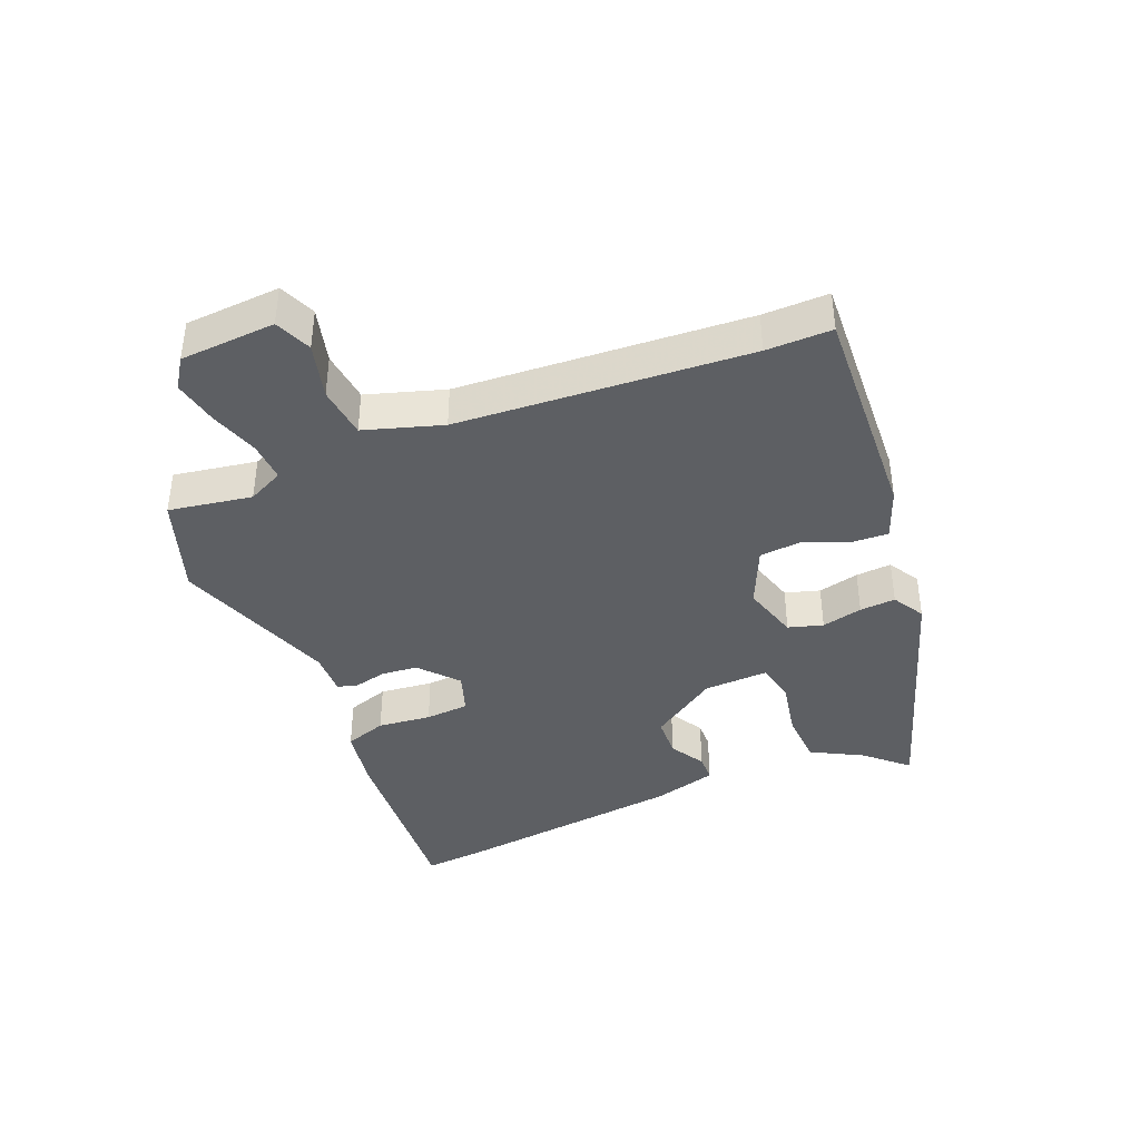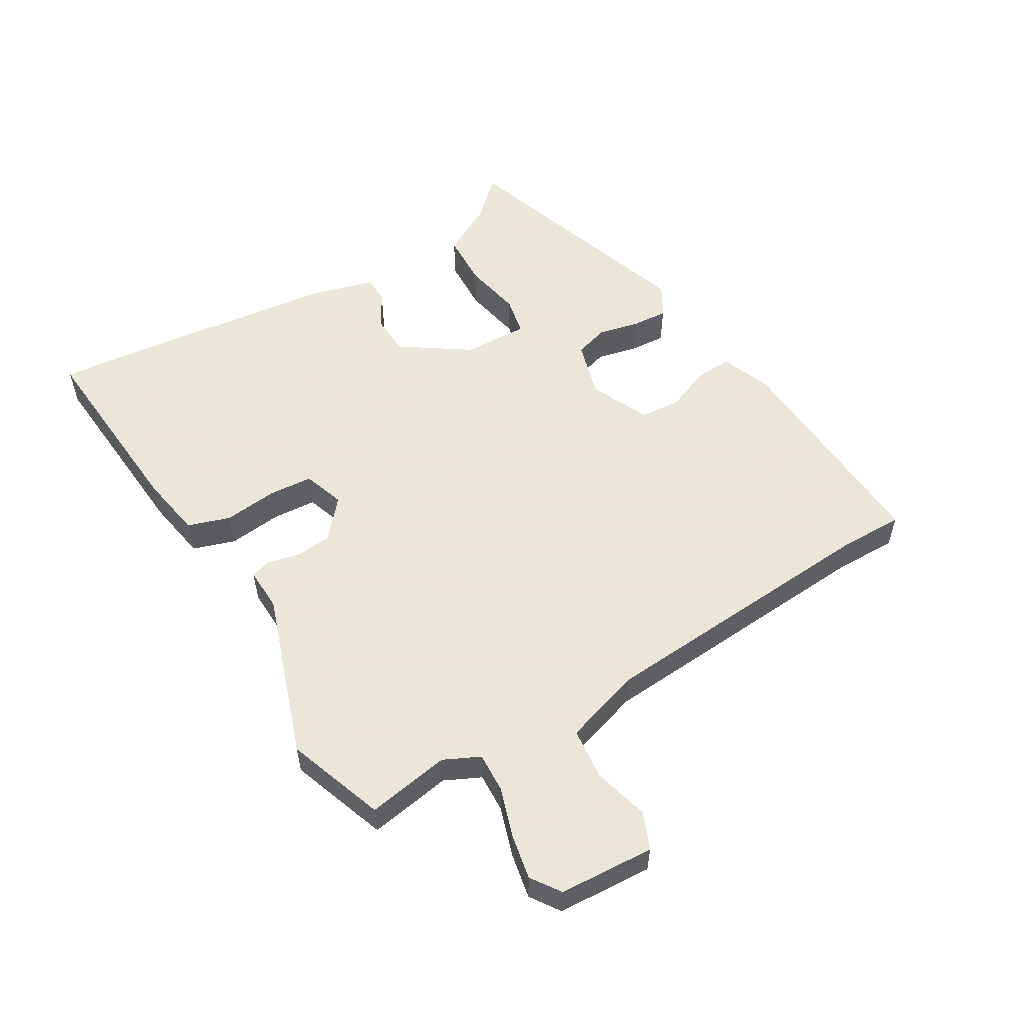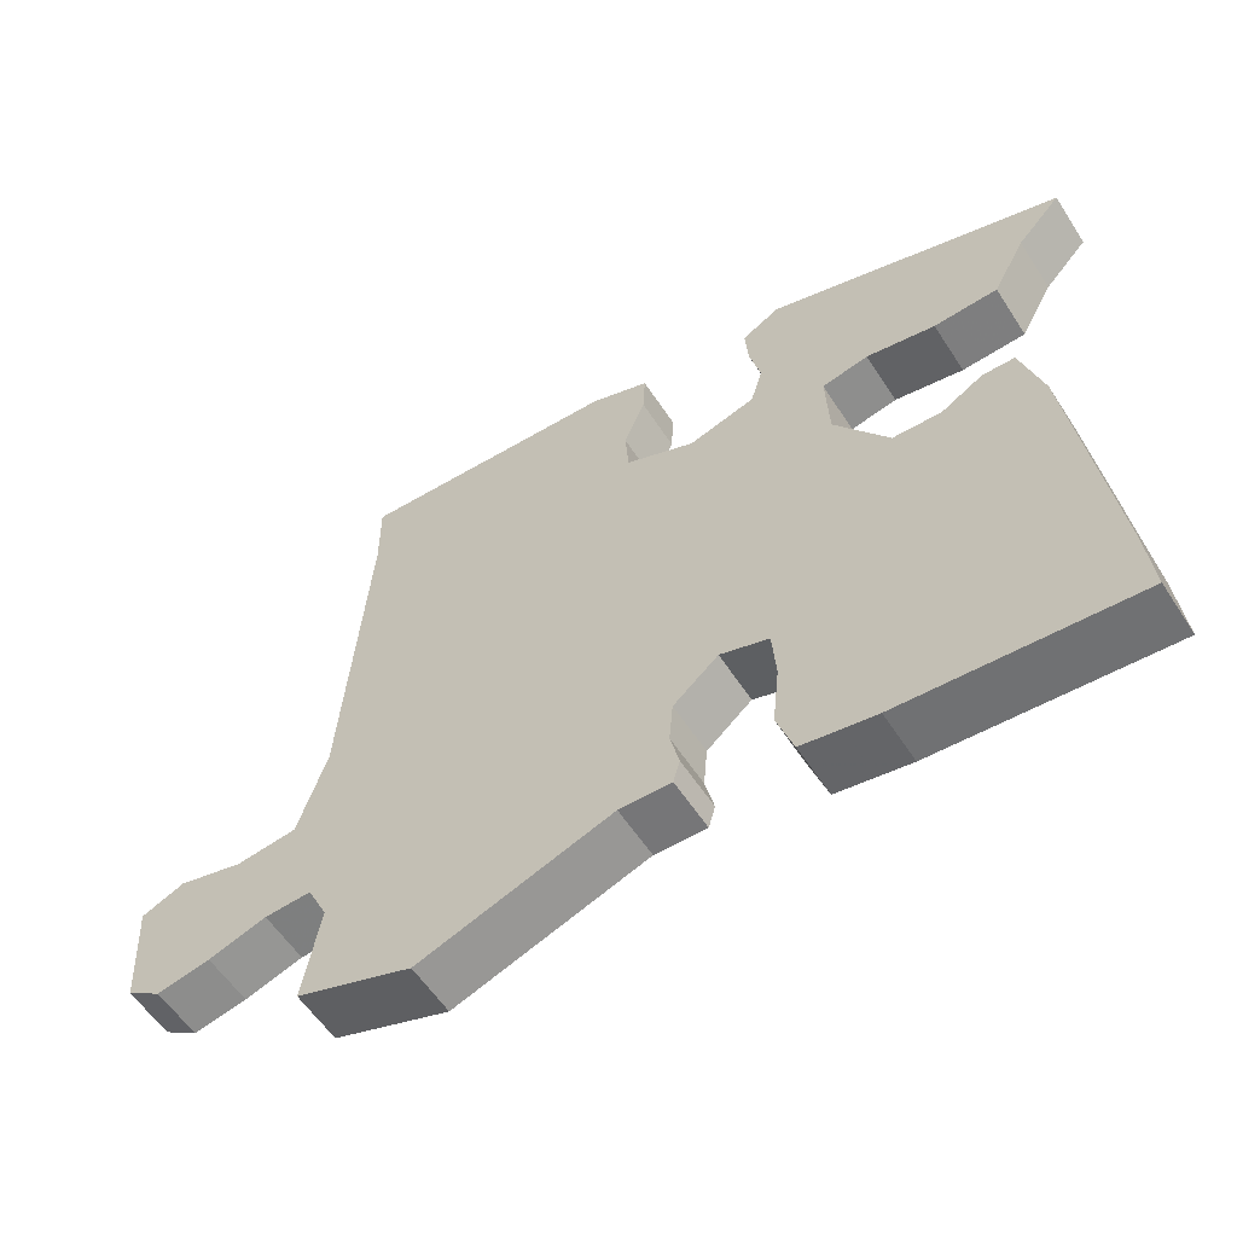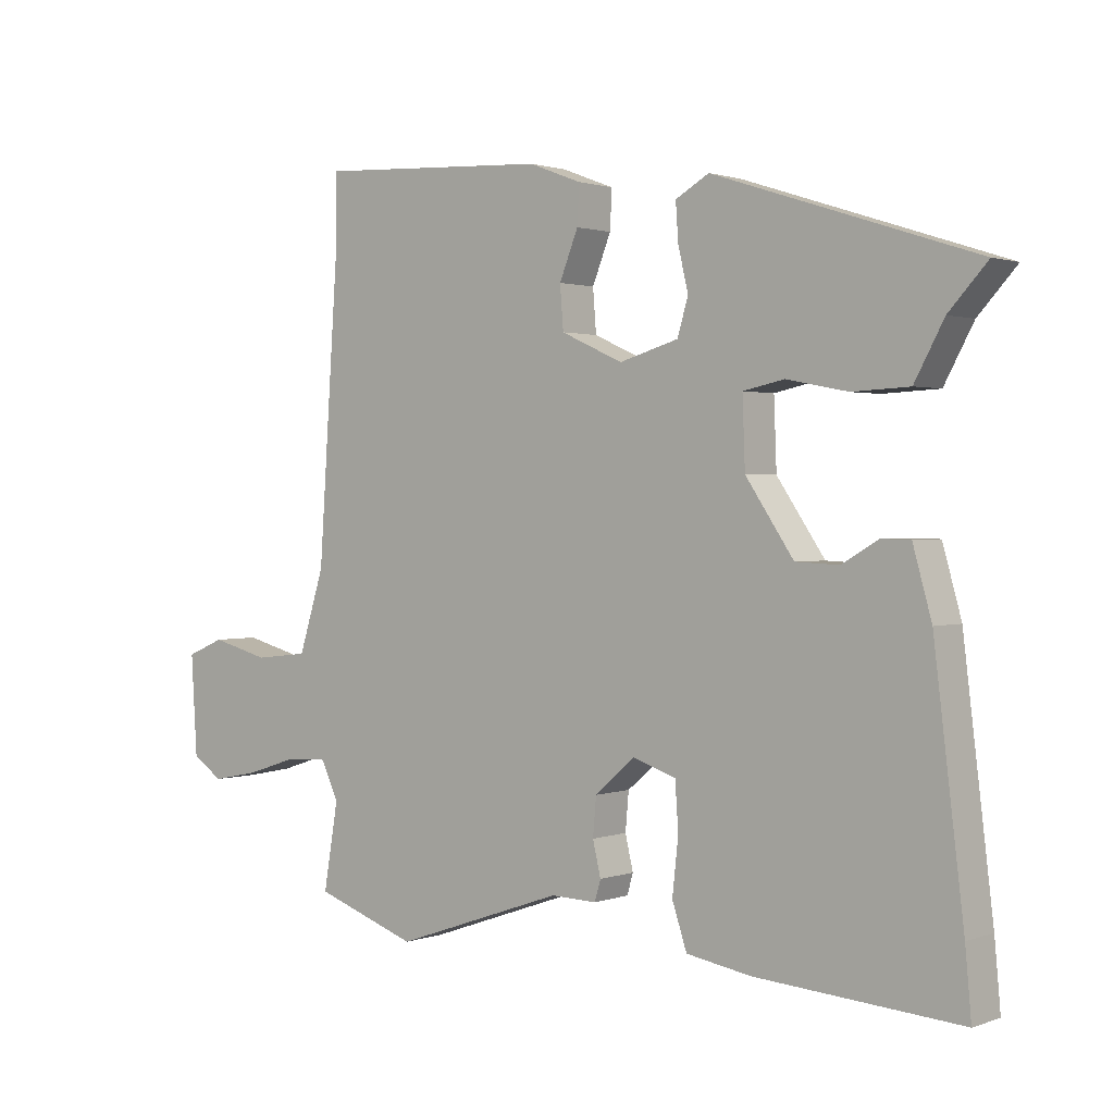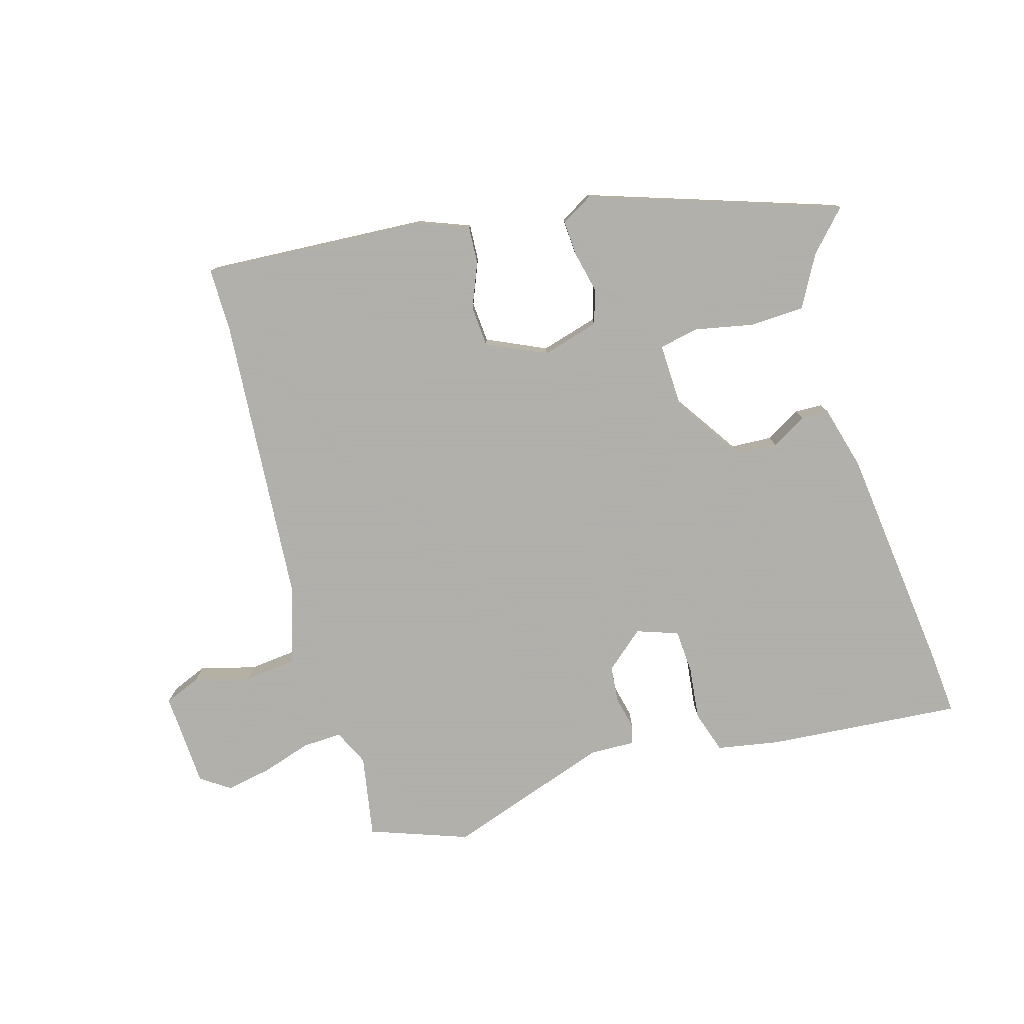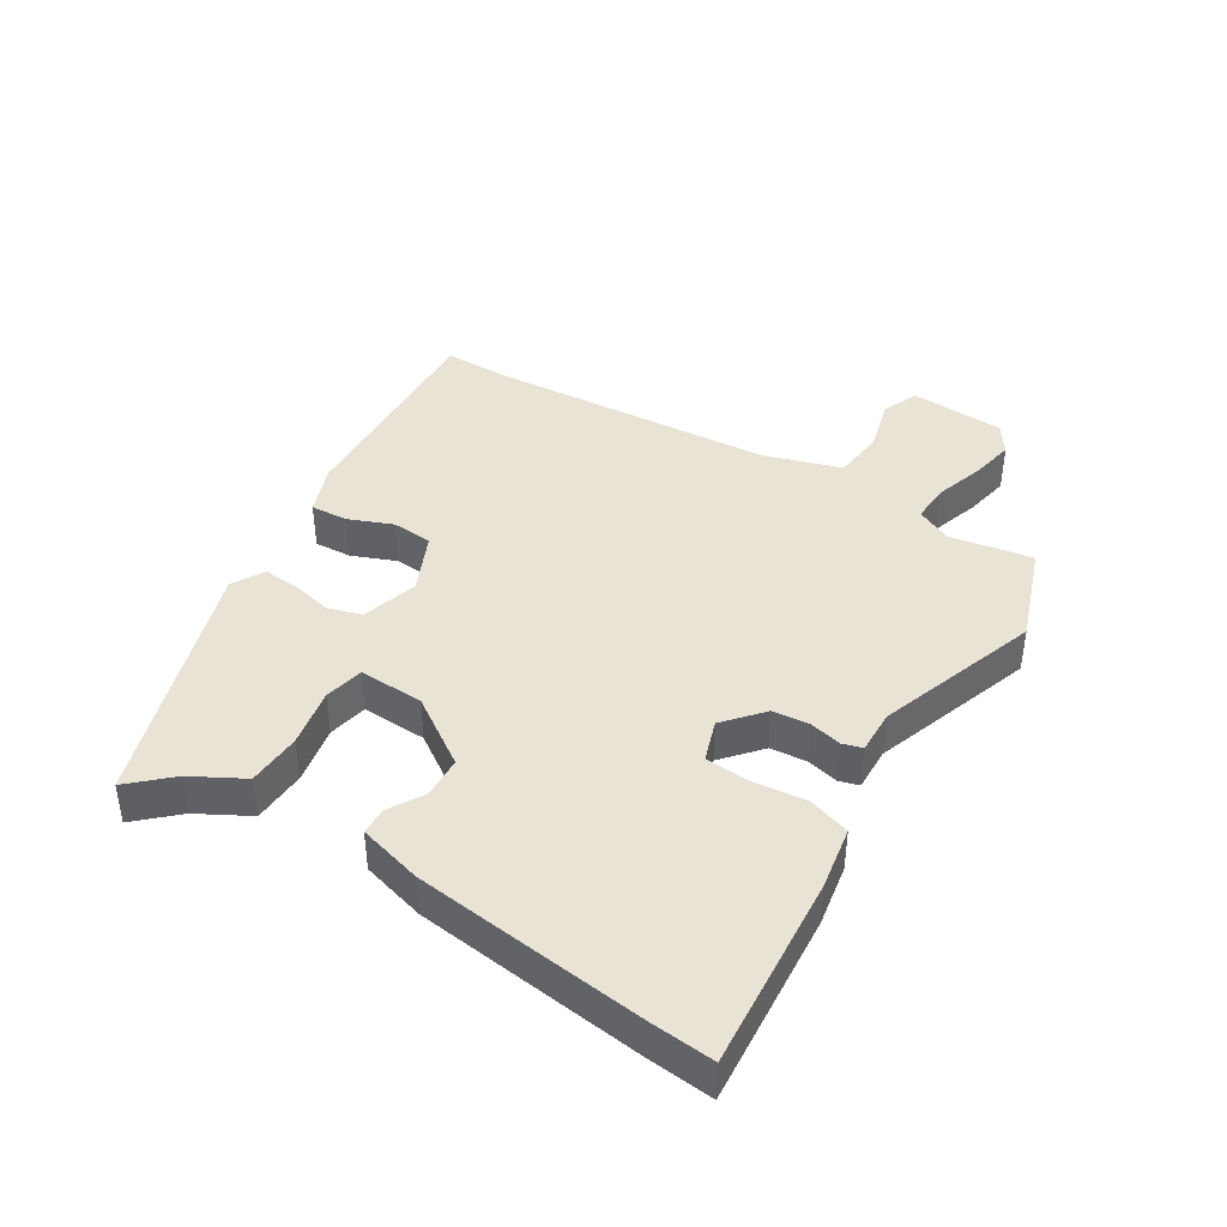
<metadata>
{"format":"obj","ext":"obj","renderer":"f3d","projection":"perspective","resolution":1024,"background":"white","views":[{"elev":-39.9,"azim":-67.6,"up":"+Y"},{"elev":55.0,"azim":-120.9,"up":"+Y"},{"elev":-57.9,"azim":32.8,"up":"+Z"},{"elev":1.3,"azim":38.4,"up":"+Z"},{"elev":-78.4,"azim":15.8,"up":"+Y"},{"elev":41.2,"azim":121.6,"up":"+Y"}]}
</metadata>
<code>
v -0.499 0.07 0.416
v -0.5 0.07 0.518
v -0.149 0.07 0.499
v -0.07 0.07 0.469
v -0.073 0.07 0.411
v -0.101 0.07 0.341
v -0.096 0.07 0.277
v -0.003 0.07 0.235
v 0.086 0.07 0.261
v 0.102 0.07 0.315
v 0.087 0.07 0.379
v 0.083 0.07 0.435
v 0.133 0.07 0.464
v 0.525 0.07 0.336
v 0.467 0.07 0.273
v 0.423 0.07 0.192
v 0.338 0.07 0.188
v 0.246 0.07 0.206
v 0.184 0.07 0.193
v 0.188 0.07 0.091
v 0.26 0.07 -0.015
v 0.325 0.07 -0.018
v 0.38 0.07 0.014
v 0.423 0.07 0.013
v 0.451 0.07 -0.087
v 0.495 0.07 -0.45
v 0.504 0.07 -0.549
v 0.199 0.07 -0.526
v 0.101 0.07 -0.509
v 0.079 0.07 -0.443
v 0.088 0.07 -0.359
v 0.083 0.07 -0.29
v 0.018 0.07 -0.268
v -0.042 0.07 -0.32
v -0.047 0.07 -0.377
v -0.035 0.07 -0.428
v -0.044 0.07 -0.459
v -0.113 0.07 -0.457
v -0.369 0.07 -0.546
v -0.523 0.07 -0.492
v -0.501 0.07 -0.362
v -0.528 0.07 -0.306
v -0.59 0.07 -0.309
v -0.667 0.07 -0.334
v -0.738 0.07 -0.348
v -0.784 0.07 -0.317
v -0.793 0.07 -0.168
v -0.736 0.07 -0.144
v -0.649 0.07 -0.167
v -0.568 0.07 -0.158
v -0.53 0.07 -0.037
v -0.499 0 0.416
v -0.5 0 0.518
v -0.149 0 0.499
v -0.07 0 0.469
v -0.073 0 0.411
v -0.101 0 0.341
v -0.096 0 0.277
v -0.003 0 0.235
v 0.086 0 0.261
v 0.102 0 0.315
v 0.087 0 0.379
v 0.083 0 0.435
v 0.133 0 0.464
v 0.525 0 0.336
v 0.467 0 0.273
v 0.423 0 0.192
v 0.338 0 0.188
v 0.246 0 0.206
v 0.184 0 0.193
v 0.188 0 0.091
v 0.26 0 -0.015
v 0.325 0 -0.018
v 0.38 0 0.014
v 0.423 0 0.013
v 0.451 0 -0.087
v 0.495 0 -0.45
v 0.504 0 -0.549
v 0.199 0 -0.526
v 0.101 0 -0.509
v 0.079 0 -0.443
v 0.088 0 -0.359
v 0.083 0 -0.29
v 0.018 0 -0.268
v -0.042 0 -0.32
v -0.047 0 -0.377
v -0.035 0 -0.428
v -0.044 0 -0.459
v -0.113 0 -0.457
v -0.369 0 -0.546
v -0.523 0 -0.492
v -0.501 0 -0.362
v -0.528 0 -0.306
v -0.59 0 -0.309
v -0.667 0 -0.334
v -0.738 0 -0.348
v -0.784 0 -0.317
v -0.793 0 -0.168
v -0.736 0 -0.144
v -0.649 0 -0.167
v -0.568 0 -0.158
v -0.53 0 -0.037
f 47 48 49
f 46 47 49
f 45 46 49
f 44 45 49
f 43 44 49
f 42 43 49 50
f 41 42 50 51
f 38 39 40 41
f 41 51 1
f 38 41 1
f 37 38 1
f 36 37 1
f 35 36 1
f 29 30 31
f 28 29 31
f 27 28 31
f 26 27 31
f 25 26 31
f 24 25 31
f 23 24 31
f 22 23 31
f 21 22 31 32
f 20 21 32 33
f 15 16 17 18
f 15 18 19
f 14 15 19
f 13 14 19
f 12 13 19
f 11 12 19
f 10 11 19
f 20 33 34
f 19 20 34
f 10 19 34
f 9 10 34
f 4 5 6
f 3 4 6
f 2 3 6
f 1 2 6
f 1 6 7
f 1 7 8
f 35 1 8
f 34 35 8
f 8 9 34
f 100 99 98
f 100 98 97
f 100 97 96
f 100 96 95
f 100 95 94
f 101 100 94 93
f 102 101 93 92
f 92 91 90 89
f 52 102 92
f 52 92 89
f 52 89 88
f 52 88 87
f 52 87 86
f 82 81 80
f 82 80 79
f 82 79 78
f 82 78 77
f 82 77 76
f 82 76 75
f 82 75 74
f 82 74 73
f 83 82 73 72
f 84 83 72 71
f 69 68 67 66
f 70 69 66
f 70 66 65
f 70 65 64
f 70 64 63
f 70 63 62
f 70 62 61
f 85 84 71
f 85 71 70
f 85 70 61
f 85 61 60
f 57 56 55
f 57 55 54
f 57 54 53
f 57 53 52
f 58 57 52
f 59 58 52
f 59 52 86
f 59 86 85
f 85 60 59
f 1 52 53 2
f 2 53 54 3
f 3 54 55 4
f 4 55 56 5
f 5 56 57 6
f 6 57 58 7
f 7 58 59 8
f 8 59 60 9
f 9 60 61 10
f 10 61 62 11
f 11 62 63 12
f 12 63 64 13
f 13 64 65 14
f 14 65 66 15
f 15 66 67 16
f 16 67 68 17
f 17 68 69 18
f 18 69 70 19
f 19 70 71 20
f 20 71 72 21
f 21 72 73 22
f 22 73 74 23
f 23 74 75 24
f 24 75 76 25
f 25 76 77 26
f 26 77 78 27
f 27 78 79 28
f 28 79 80 29
f 29 80 81 30
f 30 81 82 31
f 31 82 83 32
f 32 83 84 33
f 33 84 85 34
f 34 85 86 35
f 35 86 87 36
f 36 87 88 37
f 37 88 89 38
f 38 89 90 39
f 39 90 91 40
f 40 91 92 41
f 41 92 93 42
f 42 93 94 43
f 43 94 95 44
f 44 95 96 45
f 45 96 97 46
f 46 97 98 47
f 47 98 99 48
f 48 99 100 49
f 49 100 101 50
f 50 101 102 51
f 51 102 52 1

</code>
